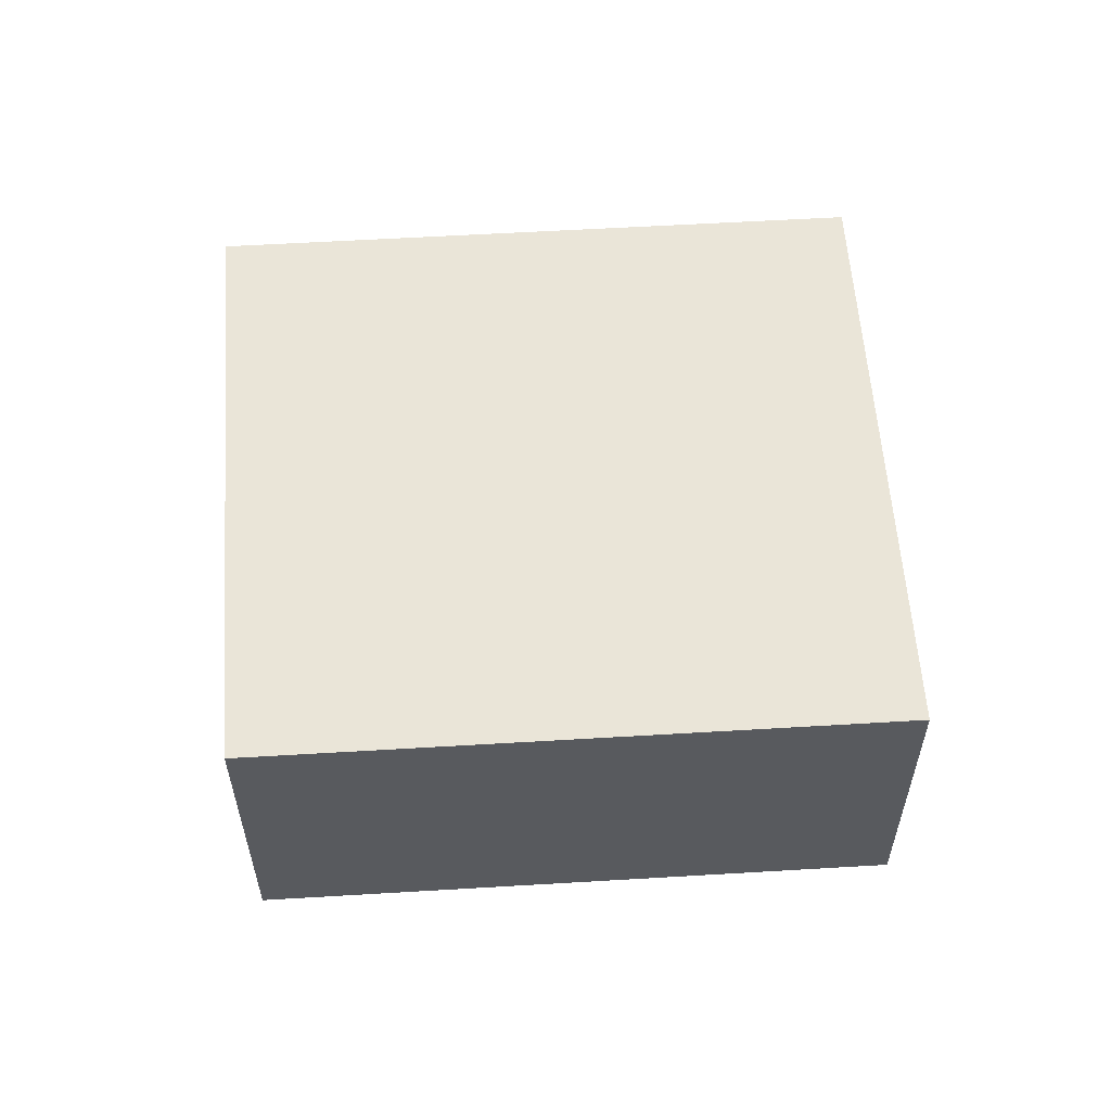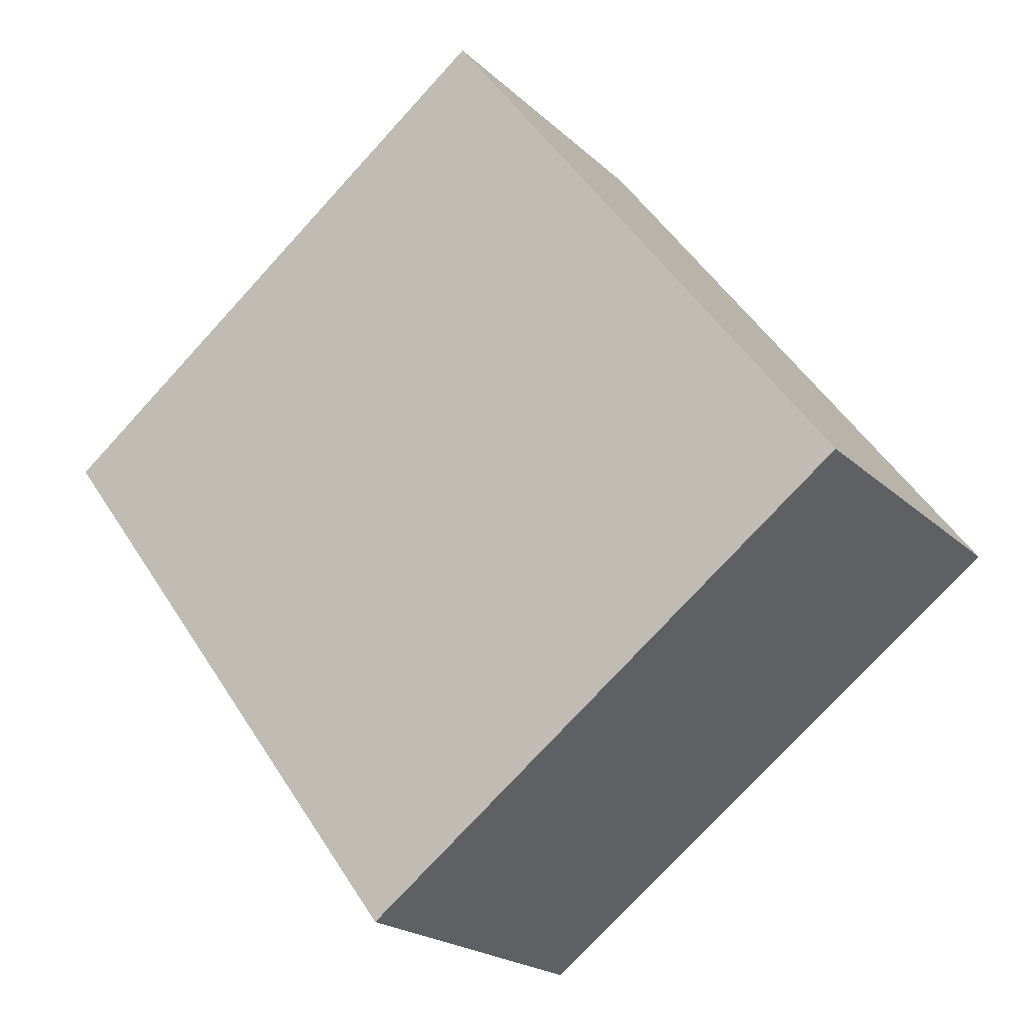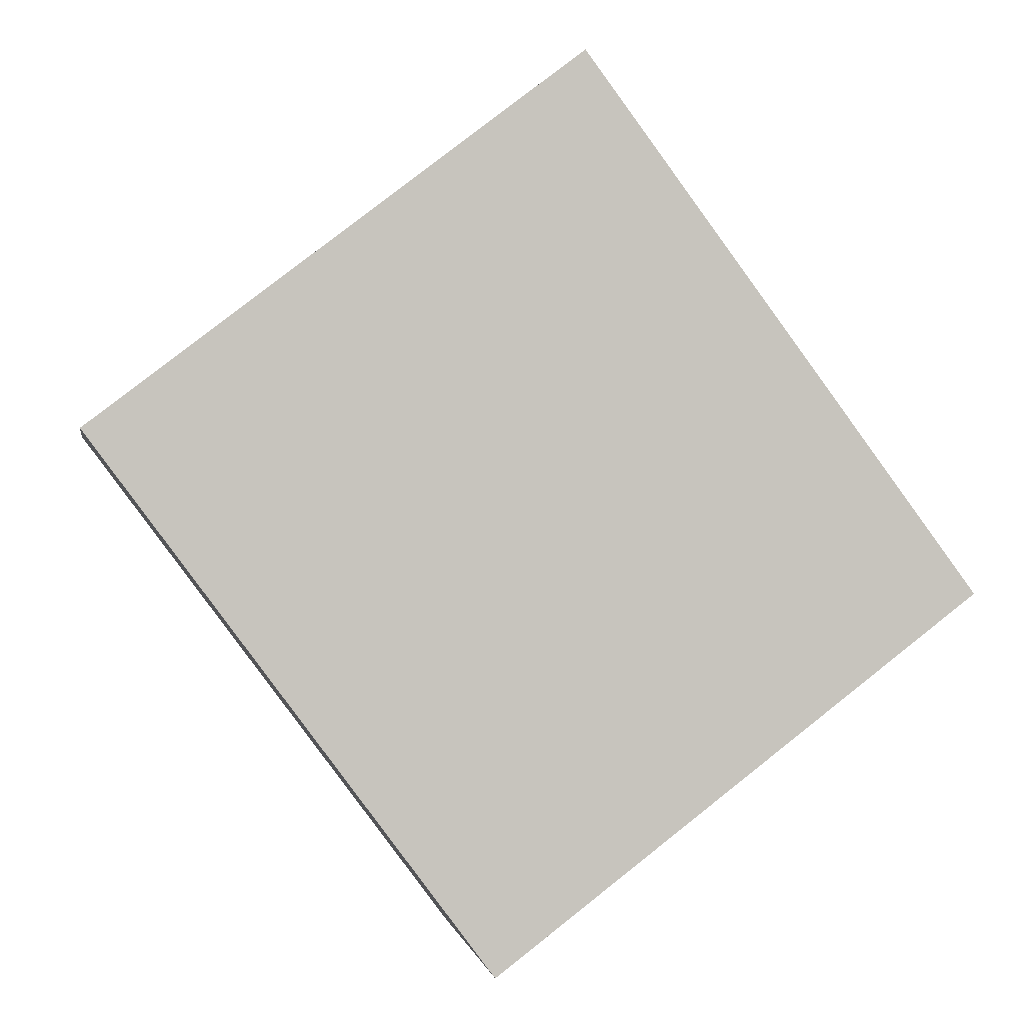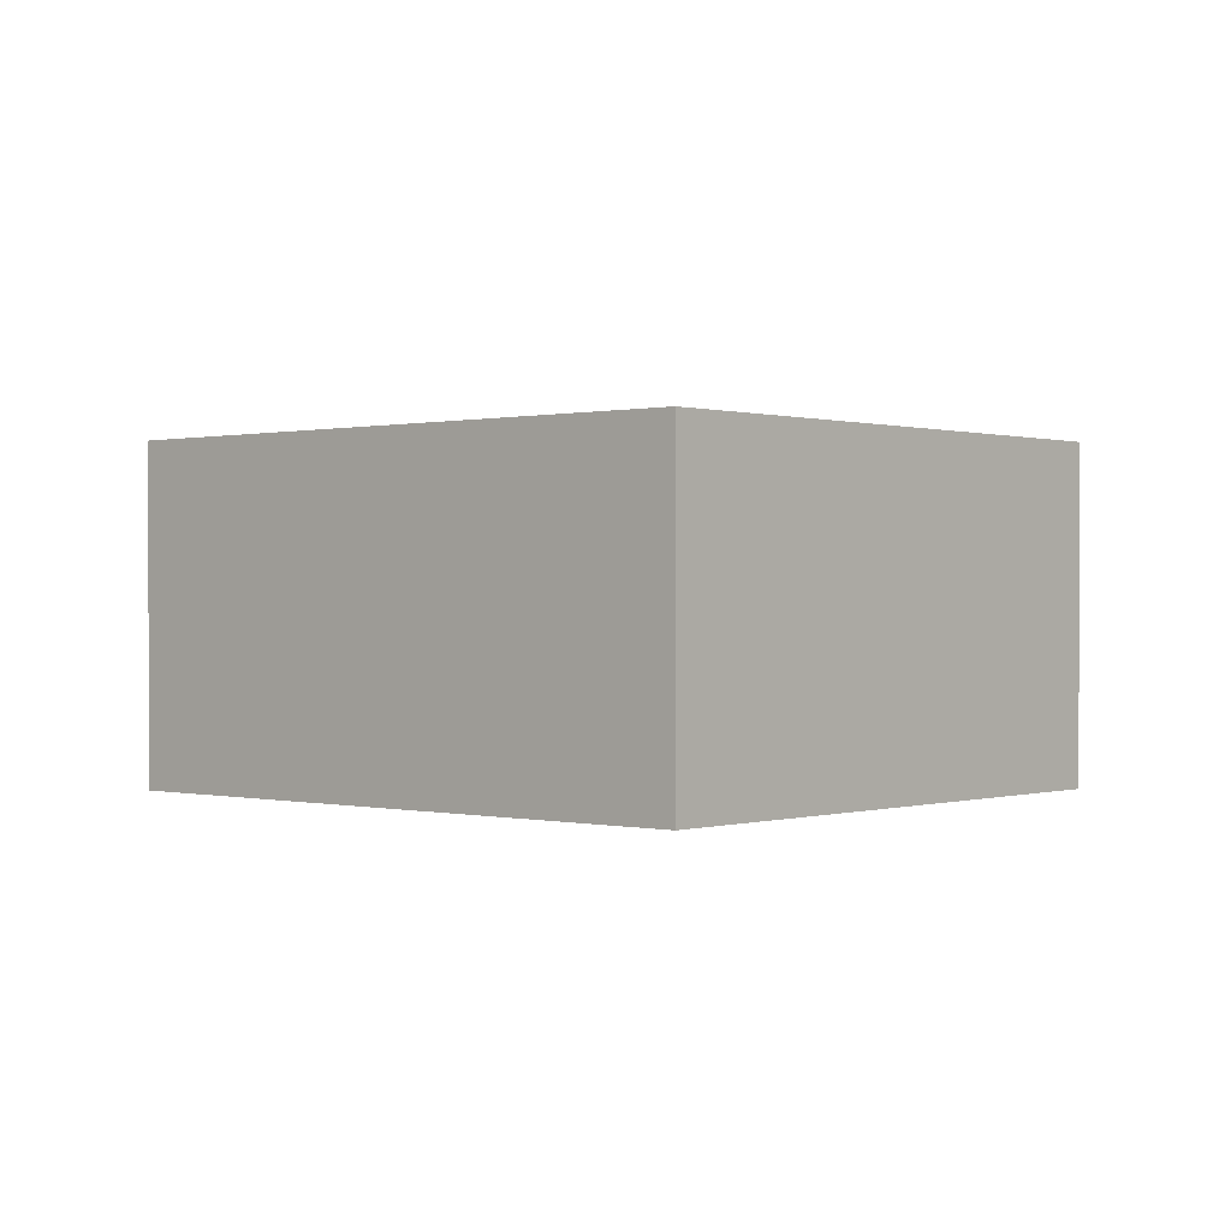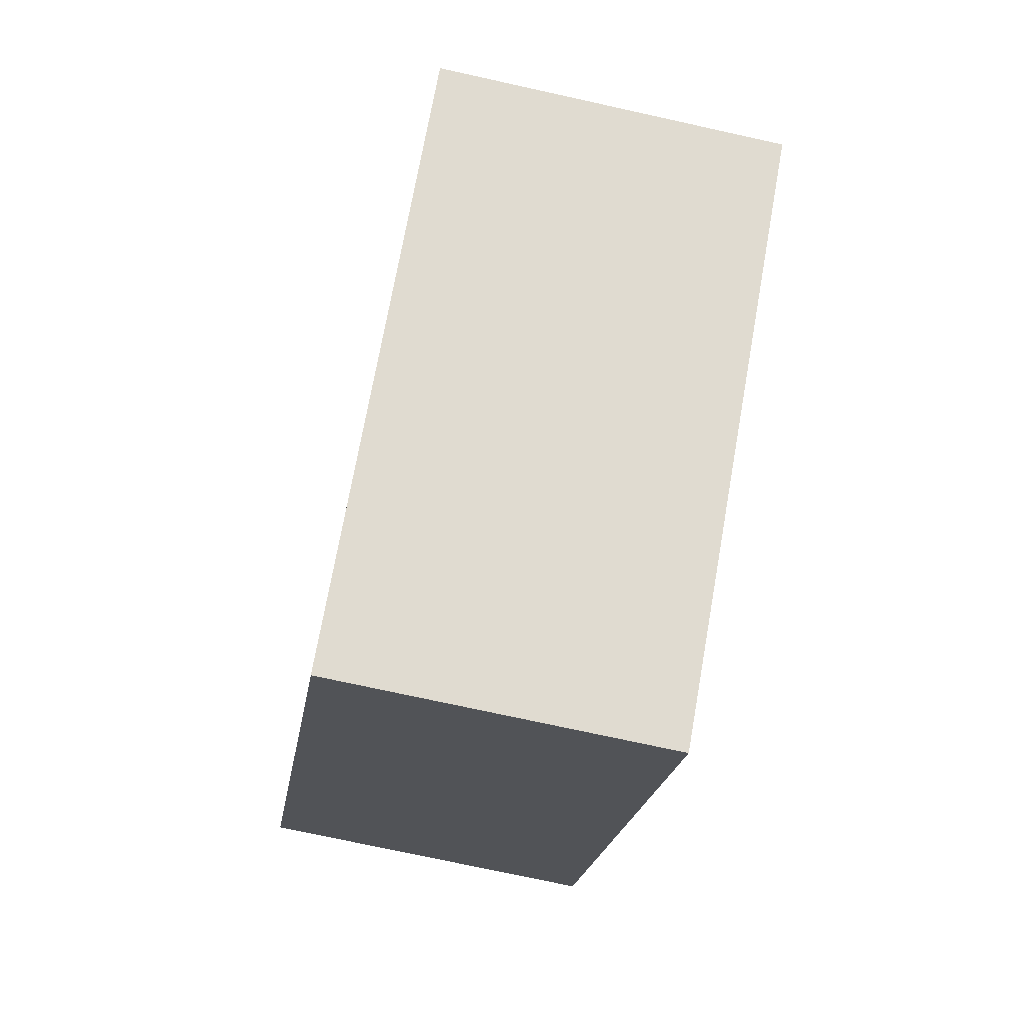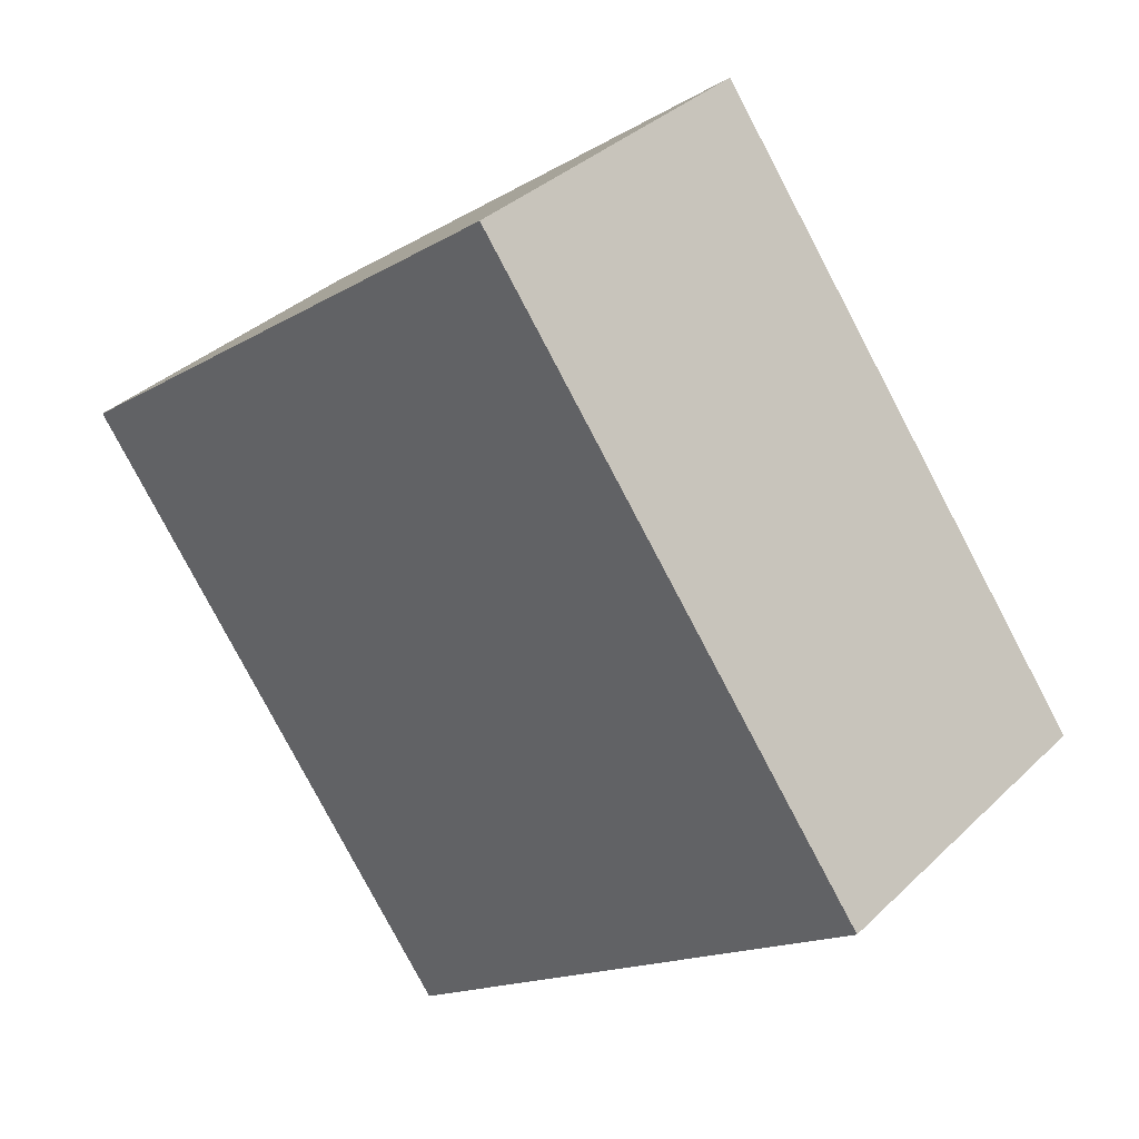
<metadata>
{"format":"obj","ext":"obj","renderer":"f3d","projection":"perspective","resolution":1024,"background":"white","views":[{"elev":58.7,"azim":-56.8,"up":"+Y"},{"elev":-20.6,"azim":-148.1,"up":"+Z"},{"elev":0.3,"azim":170.3,"up":"+Z"},{"elev":0.3,"azim":168.3,"up":"+Y"},{"elev":-72.8,"azim":-102.5,"up":"+Z"},{"elev":35.5,"azim":-141.2,"up":"+Z"}]}
</metadata>
<code>
v  0 2.874 1.76e-16
v  7.553 2.874 1.385
v  4.163 2.874 -3.166
v  3.401 2.874 4.561
v  4.163 1.939e-16 -3.166
v  0 0 0
v  3.401 -2.793e-16 4.561
v  7.553 -8.481e-17 1.385
g defaultobject
f 1 2 3
f 2 1 4
f 5 1 3
f 1 5 6
f 6 4 1
f 4 6 7
f 7 2 4
f 2 7 8
f 8 3 2
f 3 8 5
f 8 6 5
f 6 8 7

</code>
